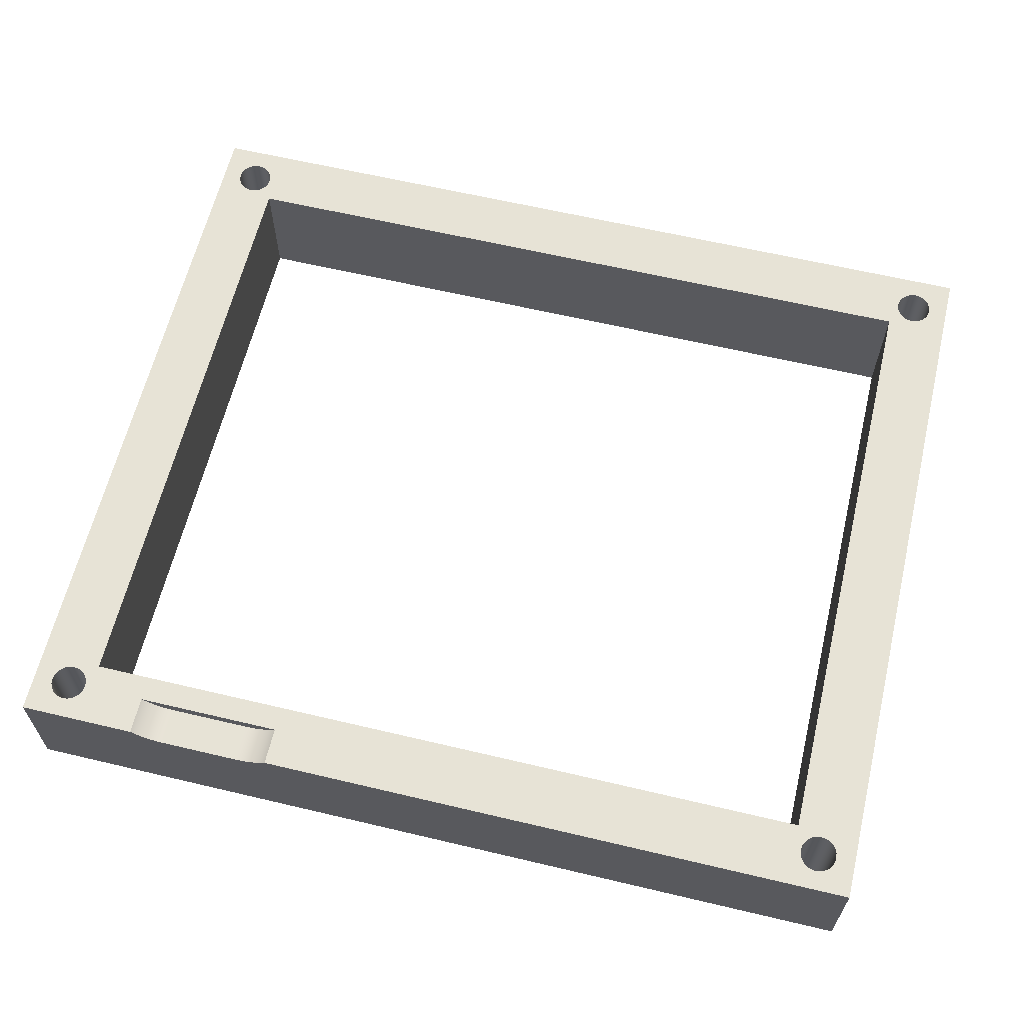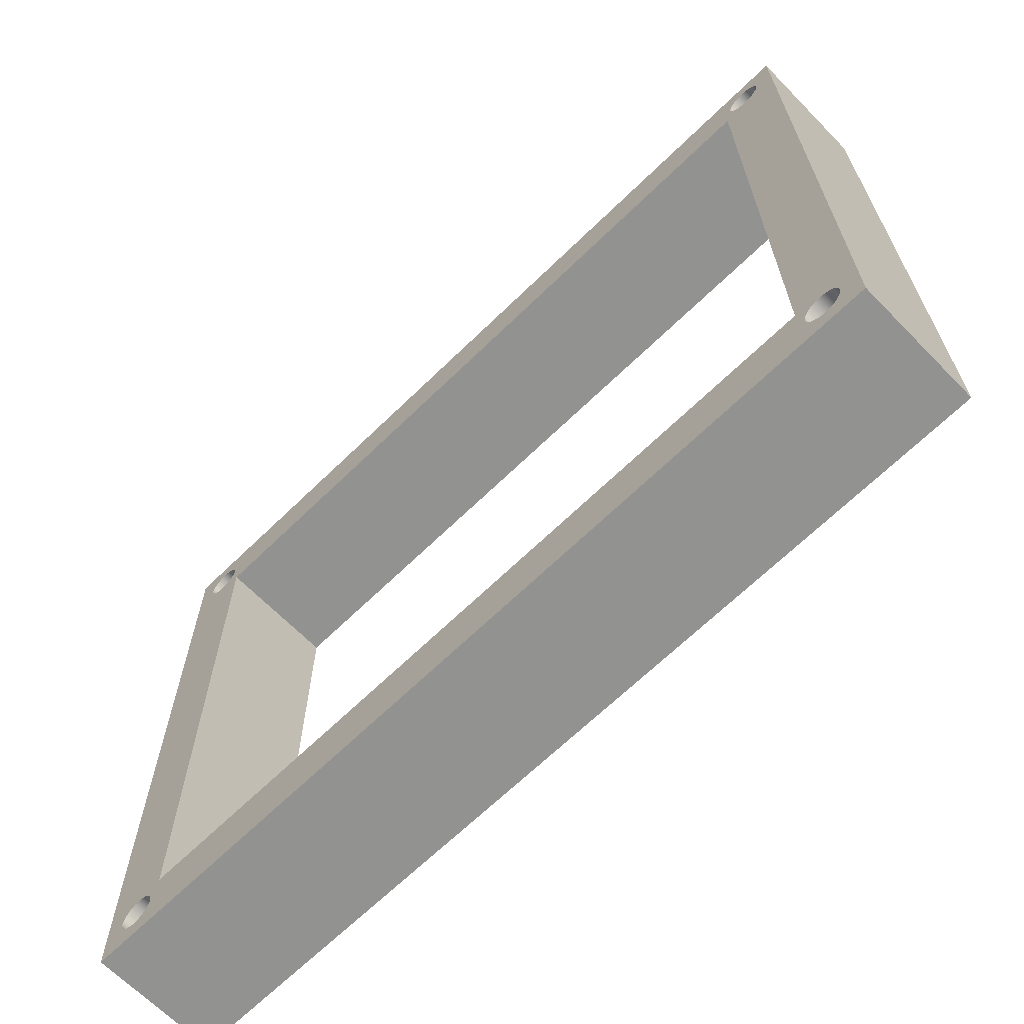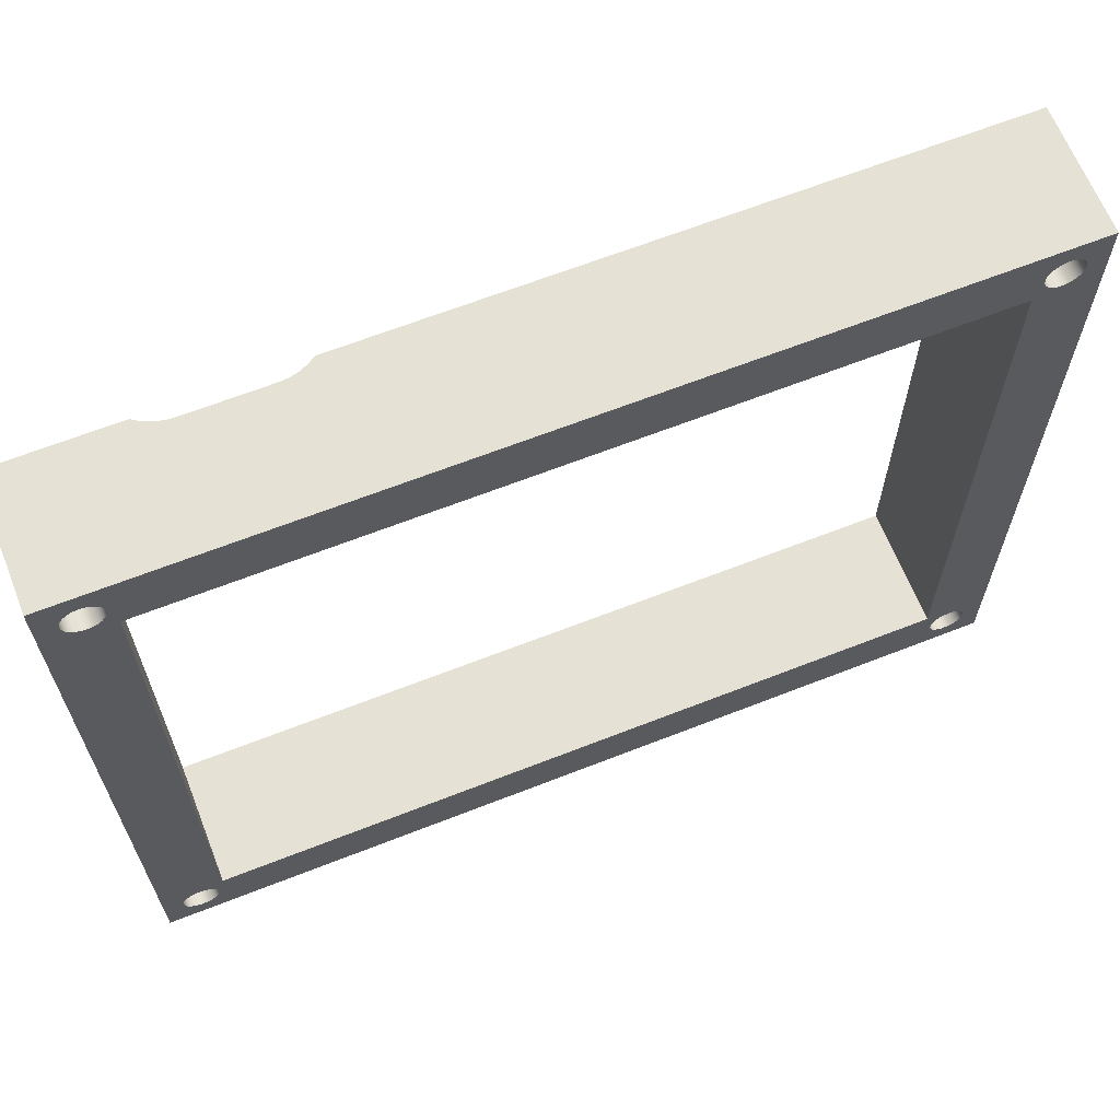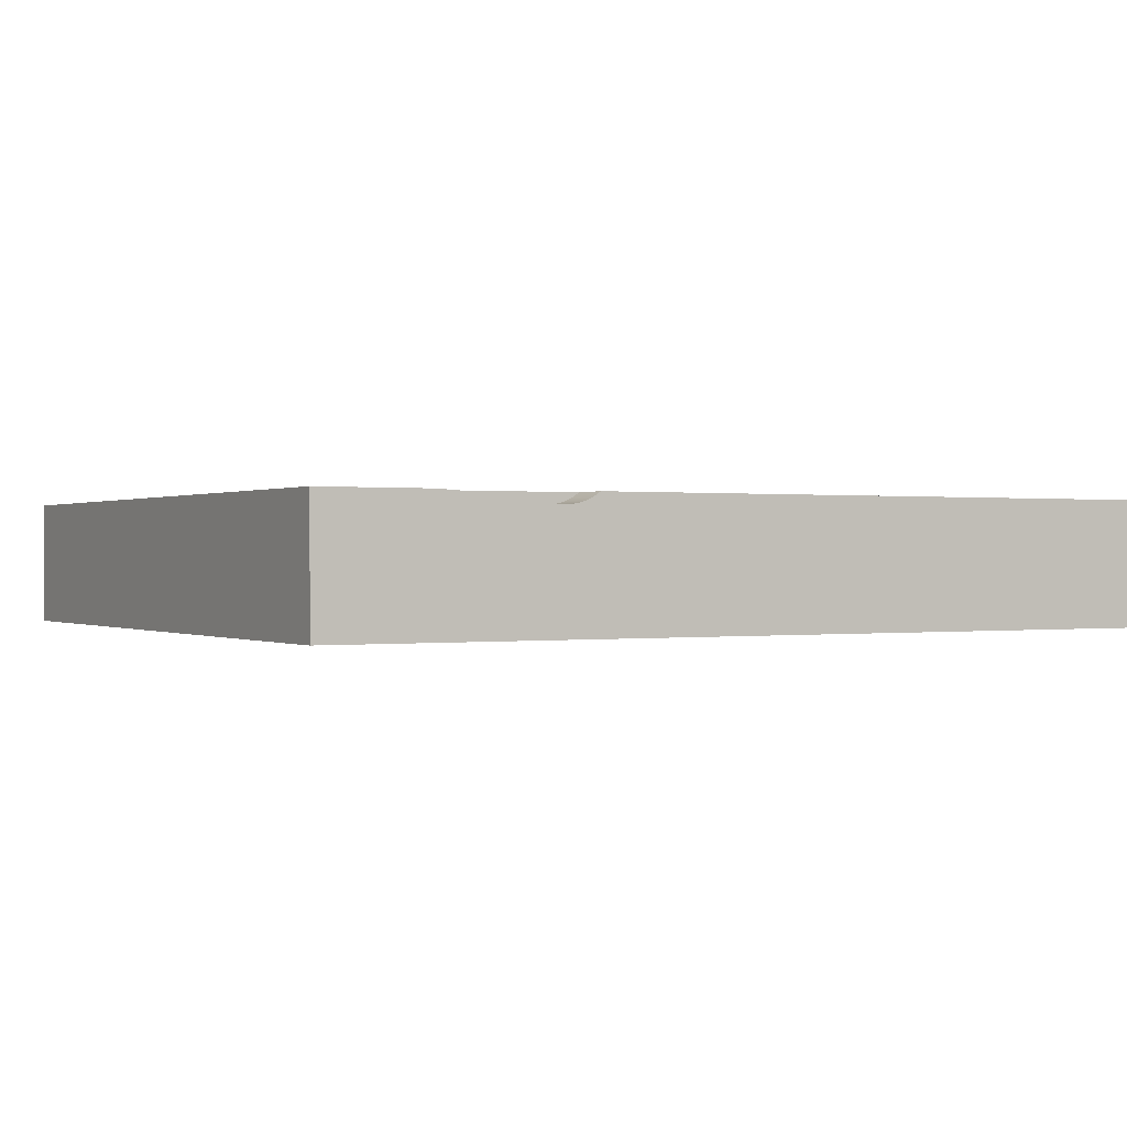
<metadata>
{"format":"obj","ext":"obj","renderer":"f3d","projection":"perspective","resolution":1024,"background":"white","views":[{"elev":62.7,"azim":-166.5,"up":"+Z"},{"elev":-66.3,"azim":-135.6,"up":"+Y"},{"elev":65.0,"azim":158.4,"up":"+Y"},{"elev":0.2,"azim":150.8,"up":"+Z"}]}
</metadata>
<code>
g Body1
v -5 55 3
v -5 -5 3
v -5 -5 13
v -5 55 13
v 65 -5 3
v 65 -5 13
v 60 0 3
v 0 0 3
v 0 0 13
v 60 0 13
v 0 50 3
v 0 50 13
v 60 50 3
v 60 50 13
v 55.54 55 13
v 55.54 52 13
v 43.86 52 13
v 43.86 55 13
v 65 55 13
v -3.45 52 13
v -3.401 52.38 13
v -3.256 52.73 13
v -3.025 53.03 13
v -2.725 53.26 13
v -2.375 53.4 13
v -2 53.45 13
v -1.625 53.4 13
v -1.275 53.26 13
v -0.9747 53.03 13
v -0.7443 52.73 13
v -0.5994 52.38 13
v -0.55 52 13
v -0.5994 51.62 13
v -0.7443 51.27 13
v -0.9747 50.97 13
v -1.275 50.74 13
v -1.625 50.6 13
v -2 50.55 13
v -2.375 50.6 13
v -2.725 50.74 13
v -3.025 50.97 13
v -3.256 51.27 13
v -3.401 51.62 13
v 60.55 -2 13
v 60.6 -1.625 13
v 60.74 -1.275 13
v 60.97 -0.9747 13
v 61.27 -0.7443 13
v 61.62 -0.5994 13
v 62 -0.55 13
v 62.38 -0.5994 13
v 62.73 -0.7443 13
v 63.03 -0.9747 13
v 63.26 -1.275 13
v 63.4 -1.625 13
v 63.45 -2 13
v 63.4 -2.375 13
v 63.26 -2.725 13
v 63.03 -3.025 13
v 62.73 -3.256 13
v 62.38 -3.401 13
v 62 -3.45 13
v 61.62 -3.401 13
v 61.27 -3.256 13
v 60.97 -3.025 13
v 60.74 -2.725 13
v 60.6 -2.375 13
v -3.45 -2 13
v -3.401 -1.625 13
v -3.256 -1.275 13
v -3.025 -0.9747 13
v -2.725 -0.7443 13
v -2.375 -0.5994 13
v -2 -0.55 13
v -1.625 -0.5994 13
v -1.275 -0.7443 13
v -0.9747 -0.9747 13
v -0.7443 -1.275 13
v -0.5994 -1.625 13
v -0.55 -2 13
v -0.5994 -2.375 13
v -0.7443 -2.725 13
v -0.9747 -3.025 13
v -1.275 -3.256 13
v -1.625 -3.401 13
v -2 -3.45 13
v -2.375 -3.401 13
v -2.725 -3.256 13
v -3.025 -3.025 13
v -3.256 -2.725 13
v -3.401 -2.375 13
v 60.55 52 13
v 60.6 52.38 13
v 60.74 52.73 13
v 60.97 53.03 13
v 61.27 53.26 13
v 61.62 53.4 13
v 62 53.45 13
v 62.38 53.4 13
v 62.73 53.26 13
v 63.03 53.03 13
v 63.26 52.73 13
v 63.4 52.38 13
v 63.45 52 13
v 63.4 51.62 13
v 63.26 51.27 13
v 63.03 50.97 13
v 62.73 50.74 13
v 62.38 50.6 13
v 62 50.55 13
v 61.62 50.6 13
v 61.27 50.74 13
v 60.97 50.97 13
v 60.74 51.27 13
v 60.6 51.62 13
v 44.45 52 12.61
v 45.09 52 12.33
v 45.78 52 12.15
v 46.48 52 12.1
v 46.48 55 12.1
v 45.78 55 12.15
v 45.09 55 12.33
v 44.45 55 12.61
v 52.92 55 12.1
v 52.92 52 12.1
v 54.95 52 12.61
v 54.31 52 12.33
v 53.62 52 12.15
v 54.95 55 12.61
v 54.31 55 12.33
v 53.62 55 12.15
v -3.45 52 3
v -3.401 52.38 3
v -3.256 52.73 3
v -3.025 53.03 3
v -2.725 53.26 3
v -2.375 53.4 3
v -2 53.45 3
v -1.625 53.4 3
v -1.275 53.26 3
v -0.9747 53.03 3
v -0.7443 52.73 3
v -0.5994 52.38 3
v -0.55 52 3
v -0.5994 51.62 3
v -0.7443 51.27 3
v -0.9747 50.97 3
v -1.275 50.74 3
v -1.625 50.6 3
v -2 50.55 3
v -2.375 50.6 3
v -2.725 50.74 3
v -3.025 50.97 3
v -3.256 51.27 3
v -3.401 51.62 3
v -3.45 52 8
v -3.401 51.62 8
v -3.256 51.27 8
v -3.025 50.97 8
v -2.725 50.74 8
v -2.375 50.6 8
v -2 50.55 8
v -1.625 50.6 8
v -1.275 50.74 8
v -0.9747 50.97 8
v -0.7443 51.27 8
v -0.5994 51.62 8
v -0.55 52 8
v -0.5994 52.38 8
v -0.7443 52.73 8
v -0.9747 53.03 8
v -1.275 53.26 8
v -1.625 53.4 8
v -2 53.45 8
v -2.375 53.4 8
v -2.725 53.26 8
v -3.025 53.03 8
v -3.256 52.73 8
v -3.401 52.38 8
v 60.55 -2 3
v 60.6 -1.625 3
v 60.74 -1.275 3
v 60.97 -0.9747 3
v 61.27 -0.7443 3
v 61.62 -0.5994 3
v 62 -0.55 3
v 62.38 -0.5994 3
v 62.73 -0.7443 3
v 63.03 -0.9747 3
v 63.26 -1.275 3
v 63.4 -1.625 3
v 63.45 -2 3
v 63.4 -2.375 3
v 63.26 -2.725 3
v 63.03 -3.025 3
v 62.73 -3.256 3
v 62.38 -3.401 3
v 62 -3.45 3
v 61.62 -3.401 3
v 61.27 -3.256 3
v 60.97 -3.025 3
v 60.74 -2.725 3
v 60.6 -2.375 3
v 60.55 -2 8
v 60.6 -2.375 8
v 60.74 -2.725 8
v 60.97 -3.025 8
v 61.27 -3.256 8
v 61.62 -3.401 8
v 62 -3.45 8
v 62.38 -3.401 8
v 62.73 -3.256 8
v 63.03 -3.025 8
v 63.26 -2.725 8
v 63.4 -2.375 8
v 63.45 -2 8
v 63.4 -1.625 8
v 63.26 -1.275 8
v 63.03 -0.9747 8
v 62.73 -0.7443 8
v 62.38 -0.5994 8
v 62 -0.55 8
v 61.62 -0.5994 8
v 61.27 -0.7443 8
v 60.97 -0.9747 8
v 60.74 -1.275 8
v 60.6 -1.625 8
v 60.55 52 3
v 60.6 52.38 3
v 60.74 52.73 3
v 60.97 53.03 3
v 61.27 53.26 3
v 61.62 53.4 3
v 62 53.45 3
v 62.38 53.4 3
v 62.73 53.26 3
v 63.03 53.03 3
v 63.26 52.73 3
v 63.4 52.38 3
v 63.45 52 3
v 63.4 51.62 3
v 63.26 51.27 3
v 63.03 50.97 3
v 62.73 50.74 3
v 62.38 50.6 3
v 62 50.55 3
v 61.62 50.6 3
v 61.27 50.74 3
v 60.97 50.97 3
v 60.74 51.27 3
v 60.6 51.62 3
v 60.55 52 8
v 60.6 51.62 8
v 60.74 51.27 8
v 60.97 50.97 8
v 61.27 50.74 8
v 61.62 50.6 8
v 62 50.55 8
v 62.38 50.6 8
v 62.73 50.74 8
v 63.03 50.97 8
v 63.26 51.27 8
v 63.4 51.62 8
v 63.45 52 8
v 63.4 52.38 8
v 63.26 52.73 8
v 63.03 53.03 8
v 62.73 53.26 8
v 62.38 53.4 8
v 62 53.45 8
v 61.62 53.4 8
v 61.27 53.26 8
v 60.97 53.03 8
v 60.74 52.73 8
v 60.6 52.38 8
v -3.45 -2 3
v -3.401 -1.625 3
v -3.256 -1.275 3
v -3.025 -0.9747 3
v -2.725 -0.7443 3
v -2.375 -0.5994 3
v -2 -0.55 3
v -1.625 -0.5994 3
v -1.275 -0.7443 3
v -0.9747 -0.9747 3
v -0.7443 -1.275 3
v -0.5994 -1.625 3
v -0.55 -2 3
v -0.5994 -2.375 3
v -0.7443 -2.725 3
v -0.9747 -3.025 3
v -1.275 -3.256 3
v -1.625 -3.401 3
v -2 -3.45 3
v -2.375 -3.401 3
v -2.725 -3.256 3
v -3.025 -3.025 3
v -3.256 -2.725 3
v -3.401 -2.375 3
v -3.45 -2 8
v -3.401 -2.375 8
v -3.256 -2.725 8
v -3.025 -3.025 8
v -2.725 -3.256 8
v -2.375 -3.401 8
v -2 -3.45 8
v -1.625 -3.401 8
v -1.275 -3.256 8
v -0.9747 -3.025 8
v -0.7443 -2.725 8
v -0.5994 -2.375 8
v -0.55 -2 8
v -0.5994 -1.625 8
v -0.7443 -1.275 8
v -0.9747 -0.9747 8
v -1.275 -0.7443 8
v -1.625 -0.5994 8
v -2 -0.55 8
v -2.375 -0.5994 8
v -2.725 -0.7443 8
v -3.025 -0.9747 8
v -3.256 -1.275 8
v -3.401 -1.625 8
v 65 55 3
f 1 2 4
f 4 2 3
f 2 5 3
f 3 5 6
f 7 8 10
f 10 8 9
f 8 11 9
f 9 11 12
f 11 13 12
f 12 13 14
f 13 7 14
f 14 7 10
f 16 94 15
f 15 94 95
f 15 95 96
f 17 14 16
f 16 14 115
f 16 115 92
f 14 17 12
f 12 17 18
f 12 18 31
f 31 18 30
f 30 18 29
f 29 18 28
f 28 18 4
f 28 4 27
f 27 4 26
f 26 4 25
f 25 4 24
f 24 4 23
f 23 4 22
f 22 4 21
f 21 4 20
f 20 4 43
f 43 4 42
f 42 4 3
f 42 3 70
f 70 3 69
f 69 3 68
f 68 3 91
f 91 3 90
f 90 3 89
f 89 3 88
f 88 3 87
f 87 3 86
f 86 3 85
f 85 3 84
f 84 3 6
f 84 6 64
f 64 6 63
f 63 6 62
f 62 6 61
f 61 6 60
f 60 6 59
f 59 6 58
f 58 6 57
f 57 6 56
f 56 6 55
f 55 6 54
f 54 6 106
f 54 106 107
f 6 19 106
f 106 19 105
f 105 19 104
f 104 19 103
f 103 19 102
f 102 19 101
f 101 19 100
f 100 19 99
f 99 19 98
f 98 19 97
f 97 19 15
f 97 15 96
f 9 67 10
f 10 67 44
f 10 44 45
f 12 73 9
f 9 73 74
f 9 74 75
f 10 51 14
f 14 51 109
f 14 109 110
f 31 32 12
f 12 32 33
f 12 33 34
f 34 35 12
f 12 35 36
f 12 36 37
f 37 38 12
f 12 38 39
f 12 39 73
f 73 39 72
f 72 39 40
f 72 40 71
f 71 40 41
f 71 41 70
f 70 41 42
f 45 46 10
f 10 46 47
f 10 47 48
f 48 49 10
f 10 49 50
f 10 50 51
f 51 52 109
f 109 52 108
f 108 52 53
f 108 53 107
f 107 53 54
f 84 64 83
f 83 64 65
f 83 65 82
f 82 65 66
f 82 66 81
f 81 66 67
f 81 67 9
f 75 76 9
f 9 76 77
f 9 77 78
f 78 79 9
f 9 79 80
f 9 80 81
f 92 93 16
f 16 93 94
f 110 111 14
f 14 111 112
f 14 112 113
f 113 114 14
f 14 114 115
f 18 17 123
f 123 17 116
f 123 116 122
f 122 116 117
f 122 117 121
f 121 117 118
f 121 118 120
f 120 118 119
f 124 120 125
f 125 120 119
f 17 16 116
f 116 16 126
f 116 126 117
f 117 126 127
f 117 127 125
f 125 127 128
f 125 119 117
f 117 119 118
f 16 15 126
f 126 15 129
f 126 129 127
f 127 129 130
f 127 130 128
f 128 130 131
f 128 131 125
f 125 131 124
f 43 157 20
f 20 157 156
f 20 156 21
f 21 156 179
f 21 179 22
f 22 179 178
f 22 178 23
f 23 178 177
f 23 177 24
f 24 177 176
f 24 176 25
f 25 176 175
f 25 175 26
f 26 175 174
f 26 174 27
f 27 174 173
f 27 173 28
f 28 173 172
f 28 172 29
f 29 172 171
f 29 171 30
f 30 171 170
f 30 170 31
f 31 170 169
f 31 169 32
f 32 169 168
f 32 168 33
f 33 168 167
f 33 167 34
f 34 167 166
f 34 166 35
f 35 166 165
f 35 165 36
f 36 165 164
f 36 164 37
f 37 164 163
f 37 163 38
f 38 163 162
f 38 162 39
f 39 162 161
f 39 161 40
f 40 161 160
f 40 160 41
f 41 160 159
f 41 159 42
f 42 159 158
f 42 158 43
f 43 158 157
f 133 179 132
f 132 179 156
f 132 156 155
f 155 156 157
f 155 157 154
f 154 157 158
f 154 158 153
f 153 158 159
f 153 159 152
f 152 159 160
f 152 160 151
f 151 160 161
f 151 161 150
f 150 161 162
f 150 162 149
f 149 162 163
f 149 163 148
f 148 163 164
f 148 164 147
f 147 164 165
f 147 165 146
f 146 165 166
f 146 166 145
f 145 166 167
f 145 167 144
f 144 167 168
f 144 168 143
f 143 168 169
f 143 169 142
f 142 169 170
f 142 170 141
f 141 170 171
f 141 171 140
f 140 171 172
f 140 172 139
f 139 172 173
f 139 173 138
f 138 173 174
f 138 174 137
f 137 174 175
f 137 175 136
f 136 175 176
f 136 176 135
f 135 176 177
f 135 177 134
f 134 177 178
f 134 178 133
f 133 178 179
f 67 205 44
f 44 205 204
f 44 204 45
f 45 204 227
f 45 227 46
f 46 227 226
f 46 226 47
f 47 226 225
f 47 225 48
f 48 225 224
f 48 224 49
f 49 224 223
f 49 223 50
f 50 223 222
f 50 222 51
f 51 222 221
f 51 221 52
f 52 221 220
f 52 220 53
f 53 220 219
f 53 219 54
f 54 219 218
f 54 218 55
f 55 218 217
f 55 217 56
f 56 217 216
f 56 216 57
f 57 216 215
f 57 215 58
f 58 215 214
f 58 214 59
f 59 214 213
f 59 213 60
f 60 213 212
f 60 212 61
f 61 212 211
f 61 211 62
f 62 211 210
f 62 210 63
f 63 210 209
f 63 209 64
f 64 209 208
f 64 208 65
f 65 208 207
f 65 207 66
f 66 207 206
f 66 206 67
f 67 206 205
f 181 227 180
f 180 227 204
f 180 204 203
f 203 204 205
f 203 205 202
f 202 205 206
f 202 206 201
f 201 206 207
f 201 207 200
f 200 207 208
f 200 208 199
f 199 208 209
f 199 209 198
f 198 209 210
f 198 210 197
f 197 210 211
f 197 211 196
f 196 211 212
f 196 212 195
f 195 212 213
f 195 213 194
f 194 213 214
f 194 214 193
f 193 214 215
f 193 215 192
f 192 215 216
f 192 216 191
f 191 216 217
f 191 217 190
f 190 217 218
f 190 218 189
f 189 218 219
f 189 219 188
f 188 219 220
f 188 220 187
f 187 220 221
f 187 221 186
f 186 221 222
f 186 222 185
f 185 222 223
f 185 223 184
f 184 223 224
f 184 224 183
f 183 224 225
f 183 225 182
f 182 225 226
f 182 226 181
f 181 226 227
f 115 253 92
f 92 253 252
f 92 252 93
f 93 252 275
f 93 275 94
f 94 275 274
f 94 274 95
f 95 274 273
f 95 273 96
f 96 273 272
f 96 272 97
f 97 272 271
f 97 271 98
f 98 271 270
f 98 270 99
f 99 270 269
f 99 269 100
f 100 269 268
f 100 268 101
f 101 268 267
f 101 267 102
f 102 267 266
f 102 266 103
f 103 266 265
f 103 265 104
f 104 265 264
f 104 264 105
f 105 264 263
f 105 263 106
f 106 263 262
f 106 262 107
f 107 262 261
f 107 261 108
f 108 261 260
f 108 260 109
f 109 260 259
f 109 259 110
f 110 259 258
f 110 258 111
f 111 258 257
f 111 257 112
f 112 257 256
f 112 256 113
f 113 256 255
f 113 255 114
f 114 255 254
f 114 254 115
f 115 254 253
f 229 275 228
f 228 275 252
f 228 252 251
f 251 252 253
f 251 253 250
f 250 253 254
f 250 254 249
f 249 254 255
f 249 255 248
f 248 255 256
f 248 256 247
f 247 256 257
f 247 257 246
f 246 257 258
f 246 258 245
f 245 258 259
f 245 259 244
f 244 259 260
f 244 260 243
f 243 260 261
f 243 261 242
f 242 261 262
f 242 262 241
f 241 262 263
f 241 263 240
f 240 263 264
f 240 264 239
f 239 264 265
f 239 265 238
f 238 265 266
f 238 266 237
f 237 266 267
f 237 267 236
f 236 267 268
f 236 268 235
f 235 268 269
f 235 269 234
f 234 269 270
f 234 270 233
f 233 270 271
f 233 271 232
f 232 271 272
f 232 272 231
f 231 272 273
f 231 273 230
f 230 273 274
f 230 274 229
f 229 274 275
f 91 301 68
f 68 301 300
f 68 300 69
f 69 300 323
f 69 323 70
f 70 323 322
f 70 322 71
f 71 322 321
f 71 321 72
f 72 321 320
f 72 320 73
f 73 320 319
f 73 319 74
f 74 319 318
f 74 318 75
f 75 318 317
f 75 317 76
f 76 317 316
f 76 316 77
f 77 316 315
f 77 315 78
f 78 315 314
f 78 314 79
f 79 314 313
f 79 313 80
f 80 313 312
f 80 312 81
f 81 312 311
f 81 311 82
f 82 311 310
f 82 310 83
f 83 310 309
f 83 309 84
f 84 309 308
f 84 308 85
f 85 308 307
f 85 307 86
f 86 307 306
f 86 306 87
f 87 306 305
f 87 305 88
f 88 305 304
f 88 304 89
f 89 304 303
f 89 303 90
f 90 303 302
f 90 302 91
f 91 302 301
f 277 323 276
f 276 323 300
f 276 300 299
f 299 300 301
f 299 301 298
f 298 301 302
f 298 302 297
f 297 302 303
f 297 303 296
f 296 303 304
f 296 304 295
f 295 304 305
f 295 305 294
f 294 305 306
f 294 306 293
f 293 306 307
f 293 307 292
f 292 307 308
f 292 308 291
f 291 308 309
f 291 309 290
f 290 309 310
f 290 310 289
f 289 310 311
f 289 311 288
f 288 311 312
f 288 312 287
f 287 312 313
f 287 313 286
f 286 313 314
f 286 314 285
f 285 314 315
f 285 315 284
f 284 315 316
f 284 316 283
f 283 316 317
f 283 317 282
f 282 317 318
f 282 318 281
f 281 318 319
f 281 319 280
f 280 319 320
f 280 320 279
f 279 320 321
f 279 321 278
f 278 321 322
f 278 322 277
f 277 322 323
f 1 120 324
f 324 120 124
f 324 124 131
f 120 1 121
f 121 1 4
f 121 4 122
f 122 4 123
f 123 4 18
f 324 131 19
f 19 131 130
f 19 130 129
f 129 15 19
f 5 324 6
f 6 324 19
f 13 187 7
f 7 187 186
f 7 186 185
f 11 229 13
f 13 229 228
f 13 228 251
f 8 281 11
f 11 281 151
f 11 151 150
f 7 289 8
f 8 289 288
f 8 288 287
f 277 276 2
f 2 276 299
f 2 299 298
f 298 297 2
f 2 297 296
f 2 296 295
f 295 294 2
f 2 294 293
f 2 293 292
f 291 201 292
f 292 201 200
f 292 200 2
f 2 200 5
f 5 200 199
f 5 199 198
f 201 291 202
f 202 291 290
f 202 290 203
f 203 290 289
f 203 289 7
f 287 286 8
f 8 286 285
f 8 285 284
f 284 283 8
f 8 283 282
f 8 282 281
f 281 280 151
f 151 280 152
f 152 280 279
f 152 279 153
f 153 279 278
f 153 278 154
f 154 278 2
f 154 2 1
f 278 277 2
f 251 250 13
f 13 250 249
f 13 249 248
f 248 247 13
f 13 247 246
f 13 246 245
f 244 188 245
f 245 188 187
f 245 187 13
f 188 244 189
f 189 244 243
f 189 243 190
f 190 243 242
f 190 242 5
f 5 242 324
f 324 242 241
f 324 241 240
f 240 239 324
f 324 239 238
f 324 238 237
f 237 236 324
f 324 236 235
f 324 235 234
f 234 233 324
f 324 233 232
f 324 232 140
f 140 232 141
f 141 232 231
f 141 231 142
f 142 231 230
f 142 230 143
f 143 230 229
f 143 229 11
f 181 180 7
f 7 180 203
f 198 197 5
f 5 197 196
f 5 196 195
f 195 194 5
f 5 194 193
f 5 193 192
f 192 191 5
f 5 191 190
f 185 184 7
f 7 184 183
f 7 183 182
f 182 181 7
f 133 132 1
f 1 132 155
f 1 155 154
f 150 149 11
f 11 149 148
f 11 148 147
f 147 146 11
f 11 146 145
f 11 145 144
f 144 143 11
f 324 140 1
f 1 140 139
f 1 139 138
f 138 137 1
f 1 137 136
f 1 136 135
f 135 134 1
f 1 134 133

</code>
